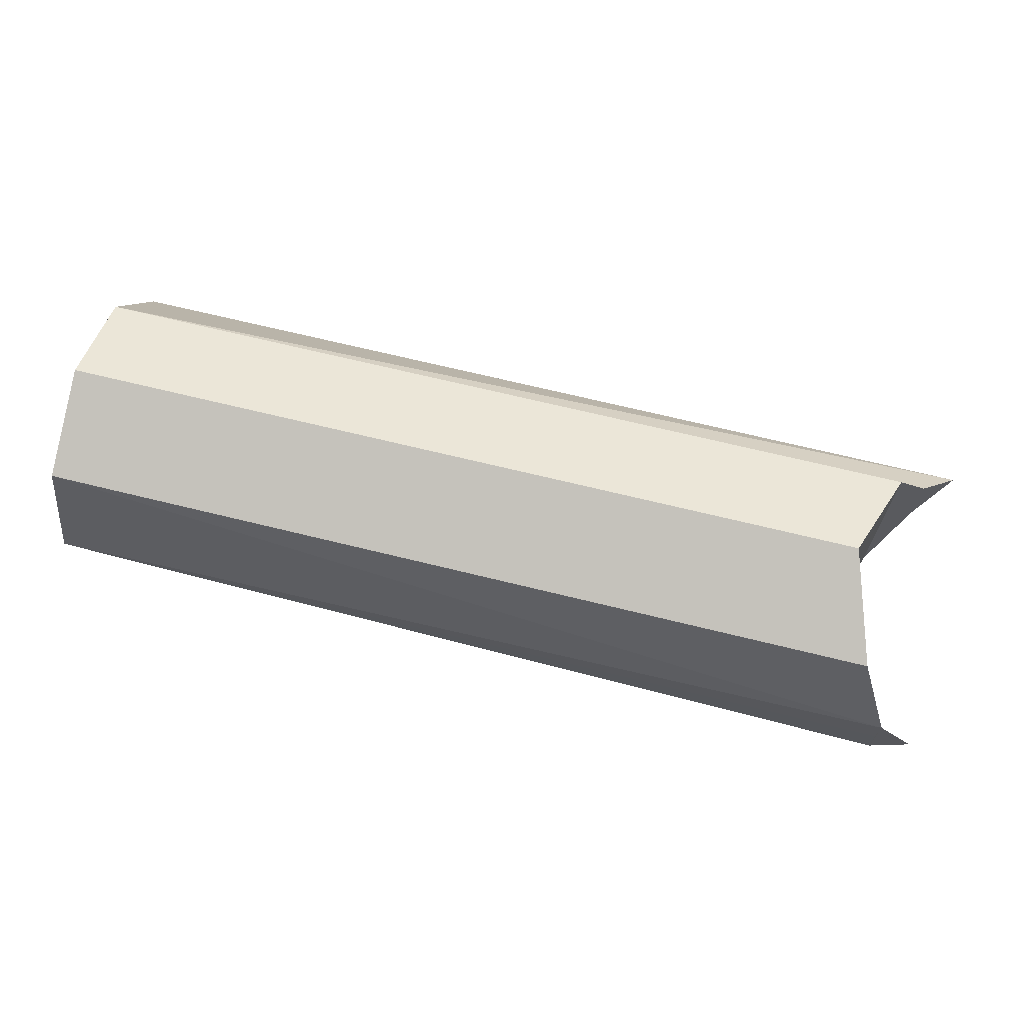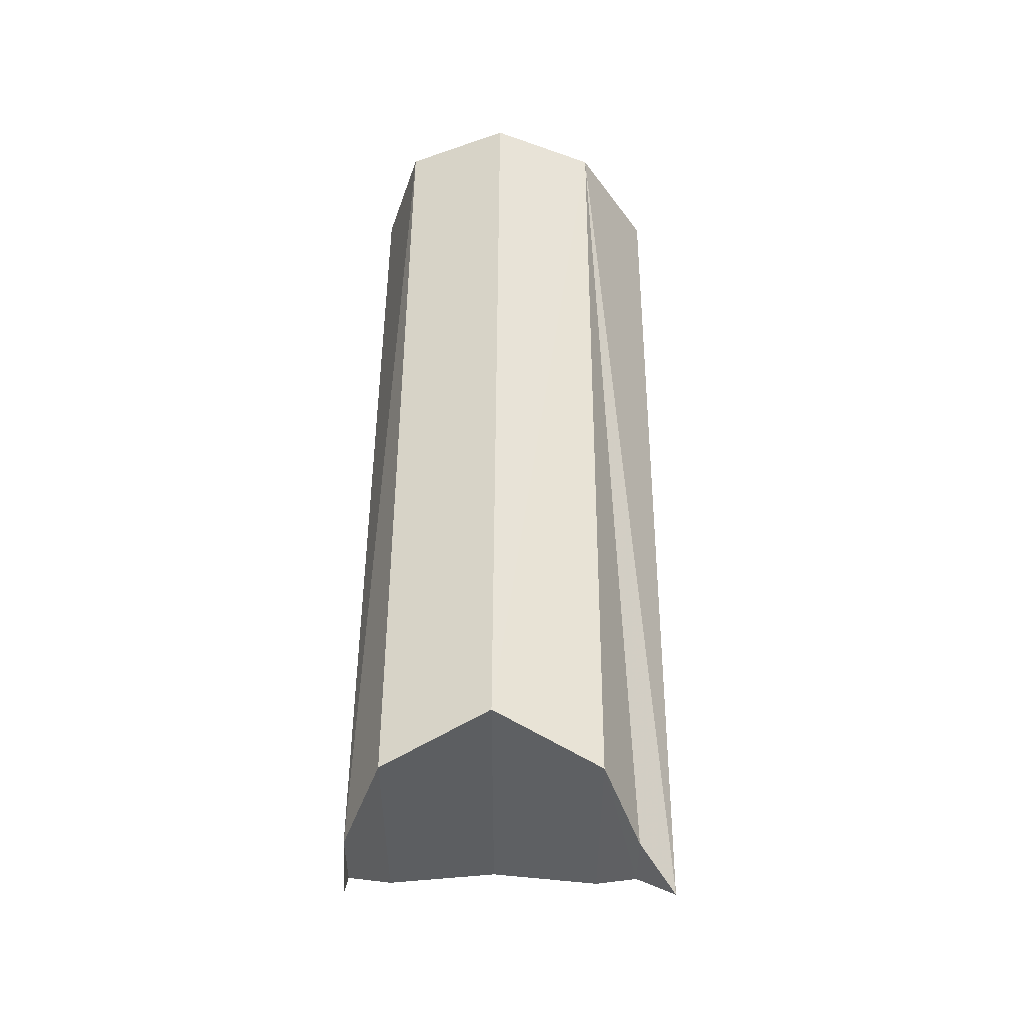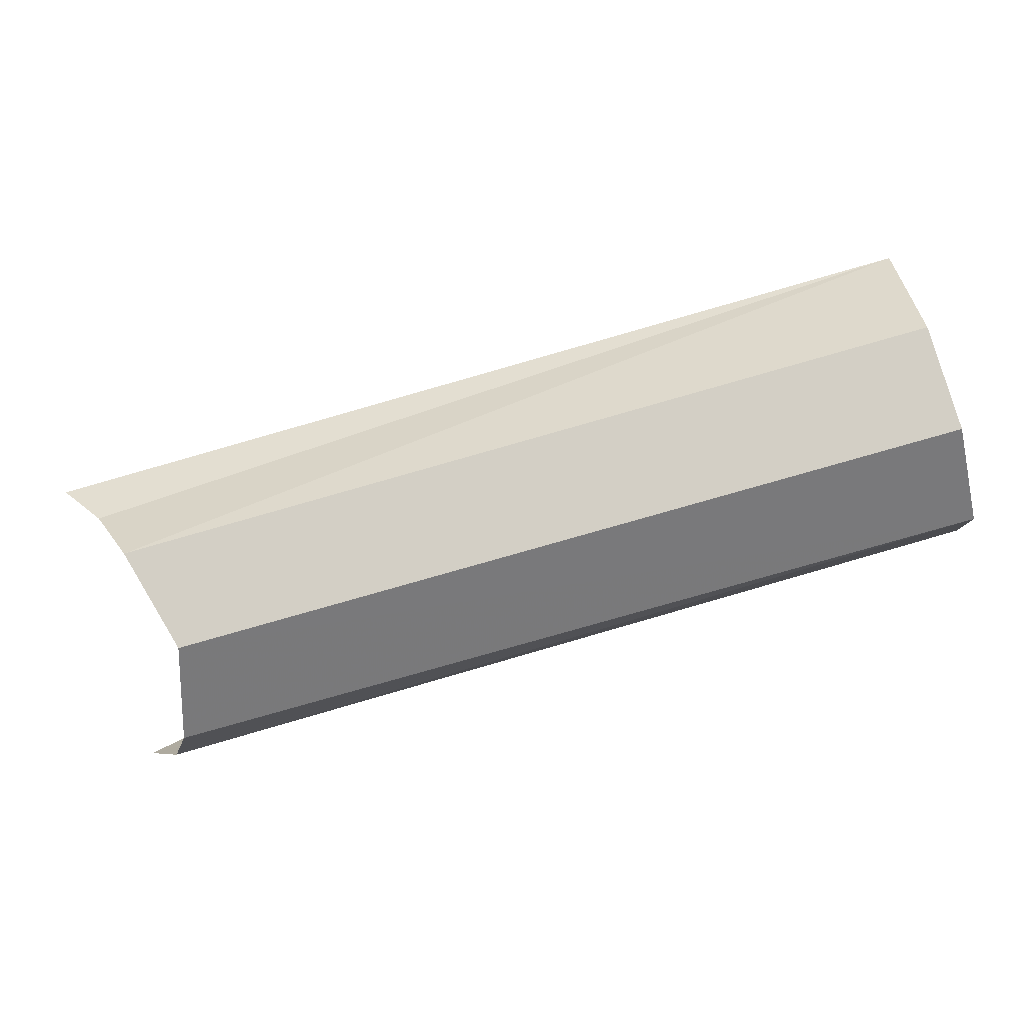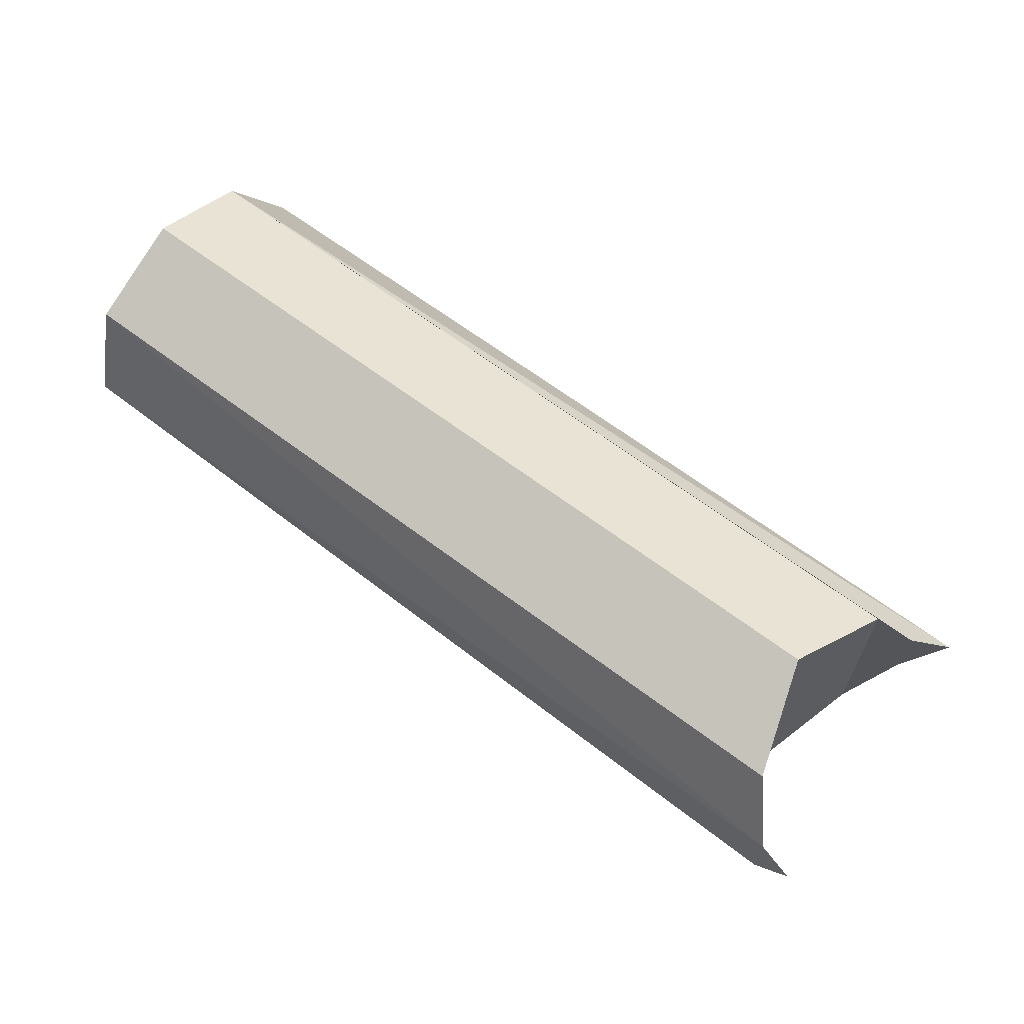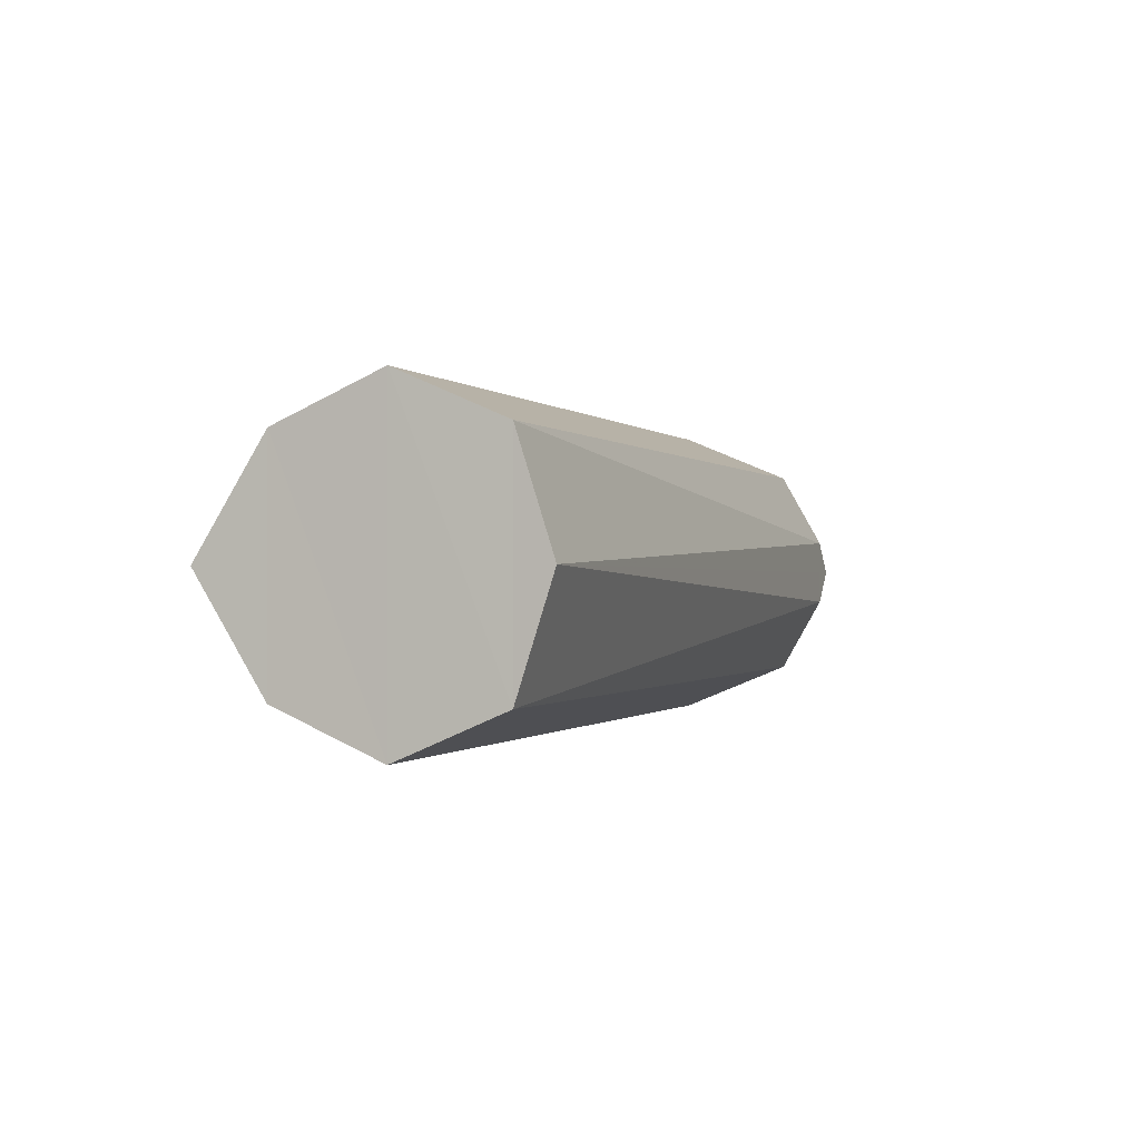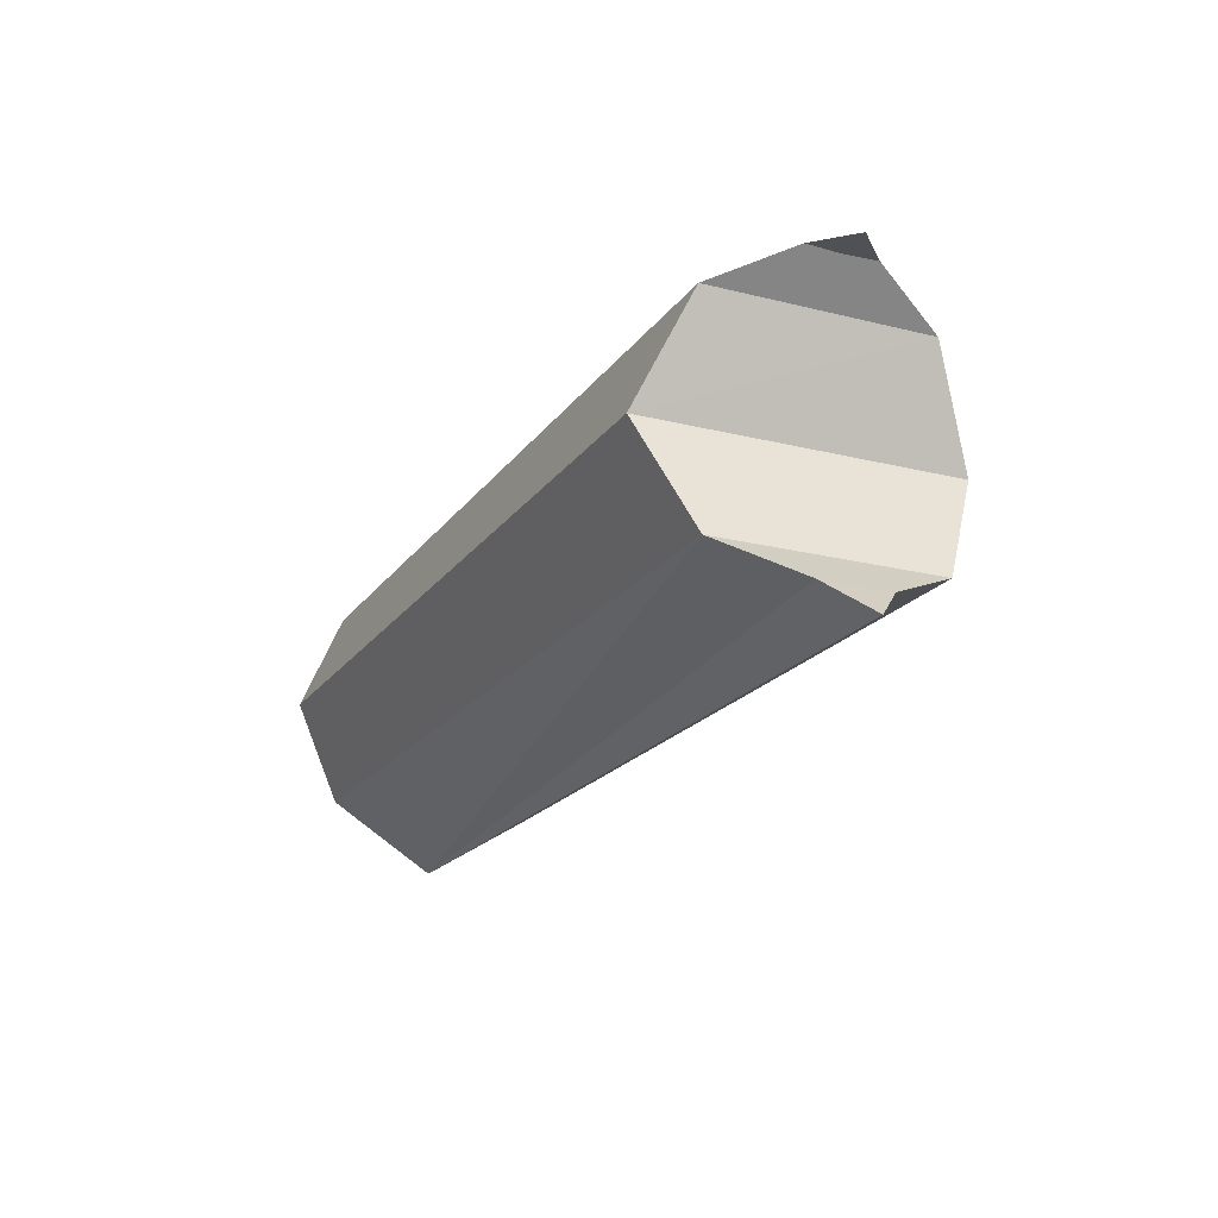
<metadata>
{"format":"obj","ext":"obj","renderer":"f3d","projection":"perspective","resolution":1024,"background":"white","views":[{"elev":67.3,"azim":-166.0,"up":"+Z"},{"elev":50.1,"azim":-89.7,"up":"+Z"},{"elev":-80.0,"azim":15.9,"up":"+Z"},{"elev":64.0,"azim":-142.6,"up":"+Z"},{"elev":-0.5,"azim":109.6,"up":"+Z"},{"elev":-19.6,"azim":-114.9,"up":"+Y"}]}
</metadata>
<code>
o 4258
v 2250 1881 22.7
v 2250 1881 22.76
v 2250 1881 22.73
v 2250 1881 22.77
v 2250 1881 22.77
v 2250 1881 22.68
v 2250 1881 22.68
v 2250 1881 22.73
v 2250 1881 22.7
v 2250 1881 22.76
v 2250 1881 22.73
v 2250 1881 22.76
v 2250 1881 22.77
v 2250 1881 22.76
v 2250 1881 22.68
v 2250 1881 22.77
v 2250 1881 22.76
v 2250 1881 22.7
v 2250 1881 22.68
v 2250 1881 22.7
v 2250 1881 22.7
v 2250 1881 22.73
v 2250 1881 22.73
v 2250 1881 22.74
v 2250 1881 22.7
v 2250 1881 22.72
v 2250 1881 22.7
v 2250 1881 22.72
v 2250 1881 22.68
v 2250 1881 22.76
v 2250 1881 22.7
v 2250 1881 22.7
v 2250 1881 22.72
v 2250 1881 22.76
v 2250 1881 22.73
v 2250 1881 22.73
v 2250 1881 22.74
v 2250 1881 22.76
v 2250 1881 22.72
v 2250 1881 22.72
v 2250 1881 22.73
v 2250 1881 22.7
v 2250 1881 22.68
v 2250 1881 22.77
v 2250 1881 22.76
v 2250 1881 22.77
v 2250 1881 22.76
v 2250 1881 22.74
v 2250 1881 22.76
v 2250 1881 22.7
v 2250 1881 22.74
v 2250 1881 22.73
v 2250 1881 22.73
v 2250 1881 22.72
v 2250 1881 22.73
v 2250 1881 22.74
v 2250 1881 22.73
f 1 2 3
f 4 2 5
f 1 6 7
f 8 9 1
f 10 11 8
f 9 12 13
f 14 13 12
f 10 15 16
f 17 4 16
f 16 18 17
f 18 19 20
f 17 21 22
f 23 24 17
f 25 26 23
f 27 24 28
f 28 18 27
f 29 30 27
f 31 4 29
f 29 32 31
f 33 34 31
f 31 35 33
f 33 35 36
f 36 14 37
f 37 14 38
f 38 39 37
f 37 40 41
f 14 42 43
f 44 43 21
f 6 21 43
f 45 6 46
f 46 47 45
f 47 48 49
f 50 49 48
f 51 52 53
f 52 54 55
f 56 57 54

</code>
